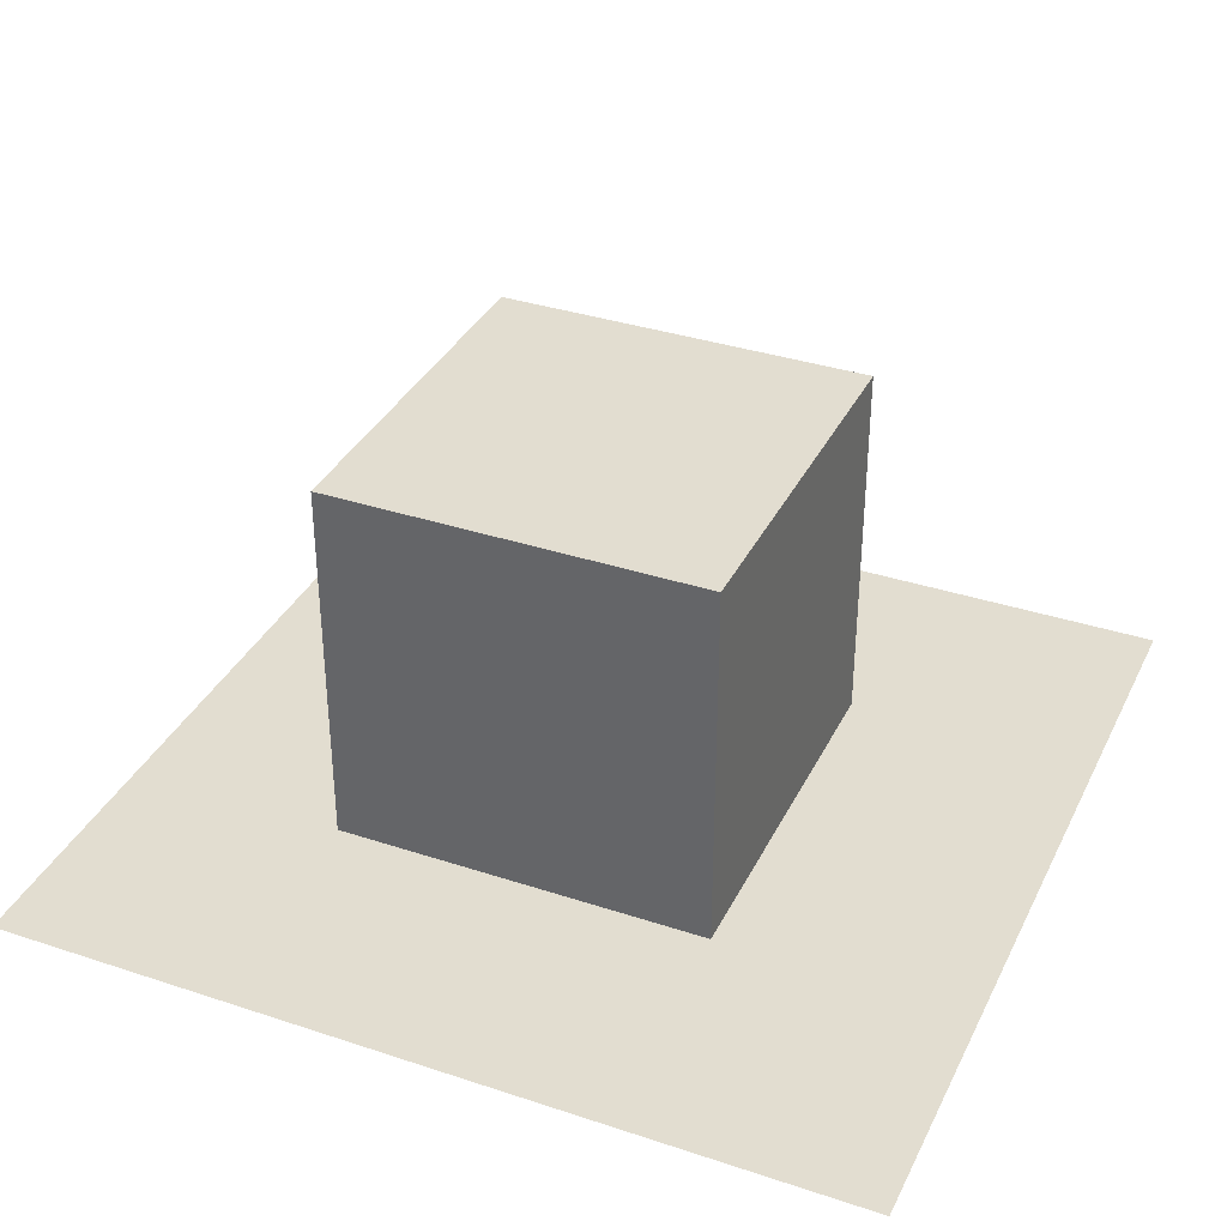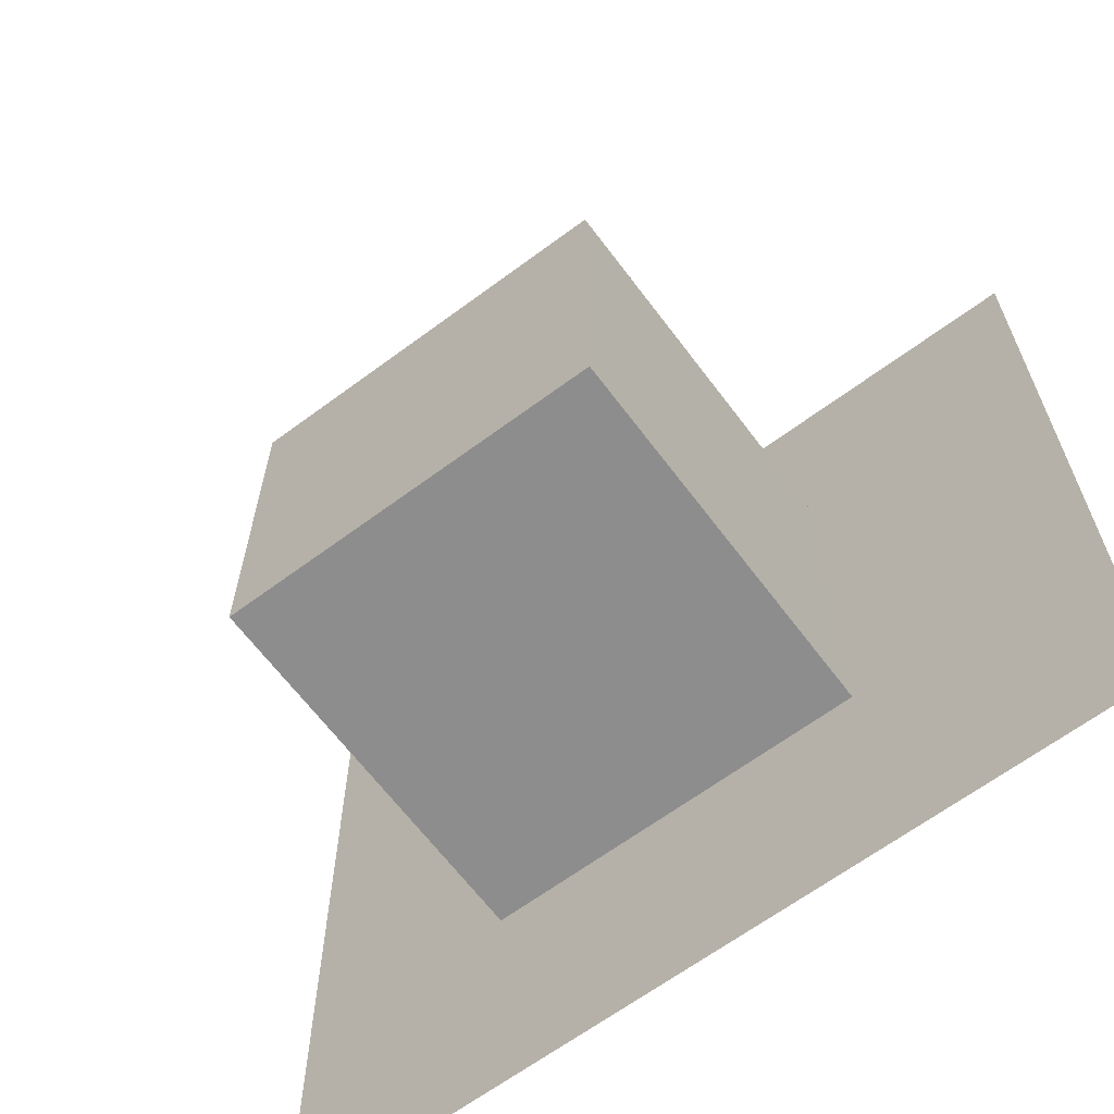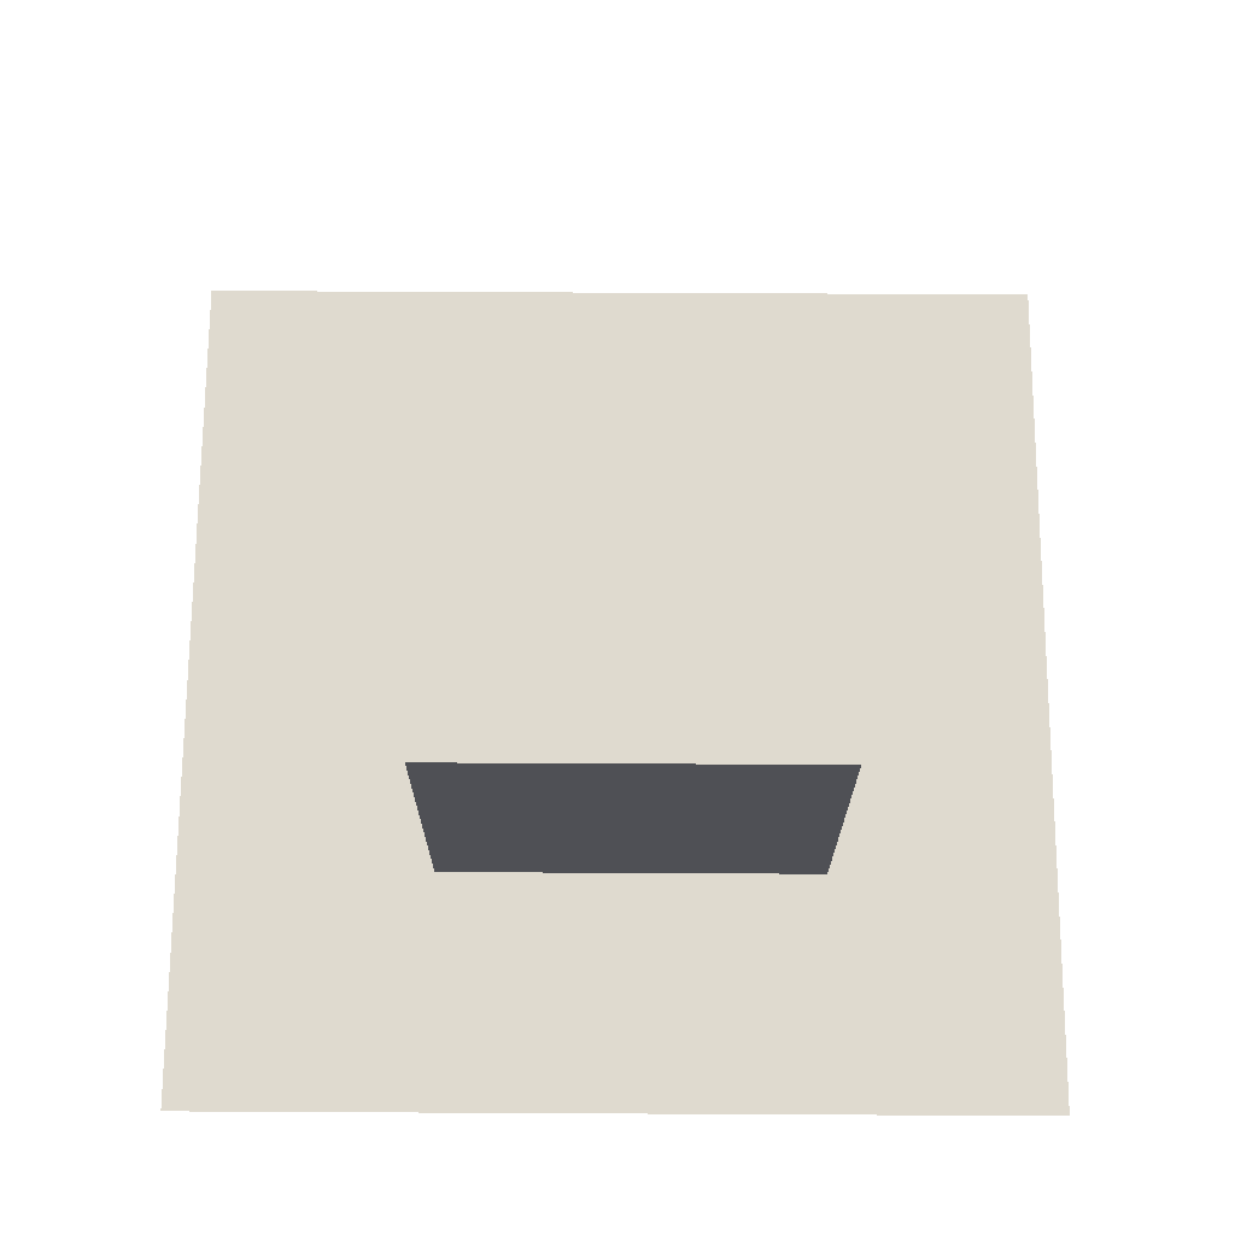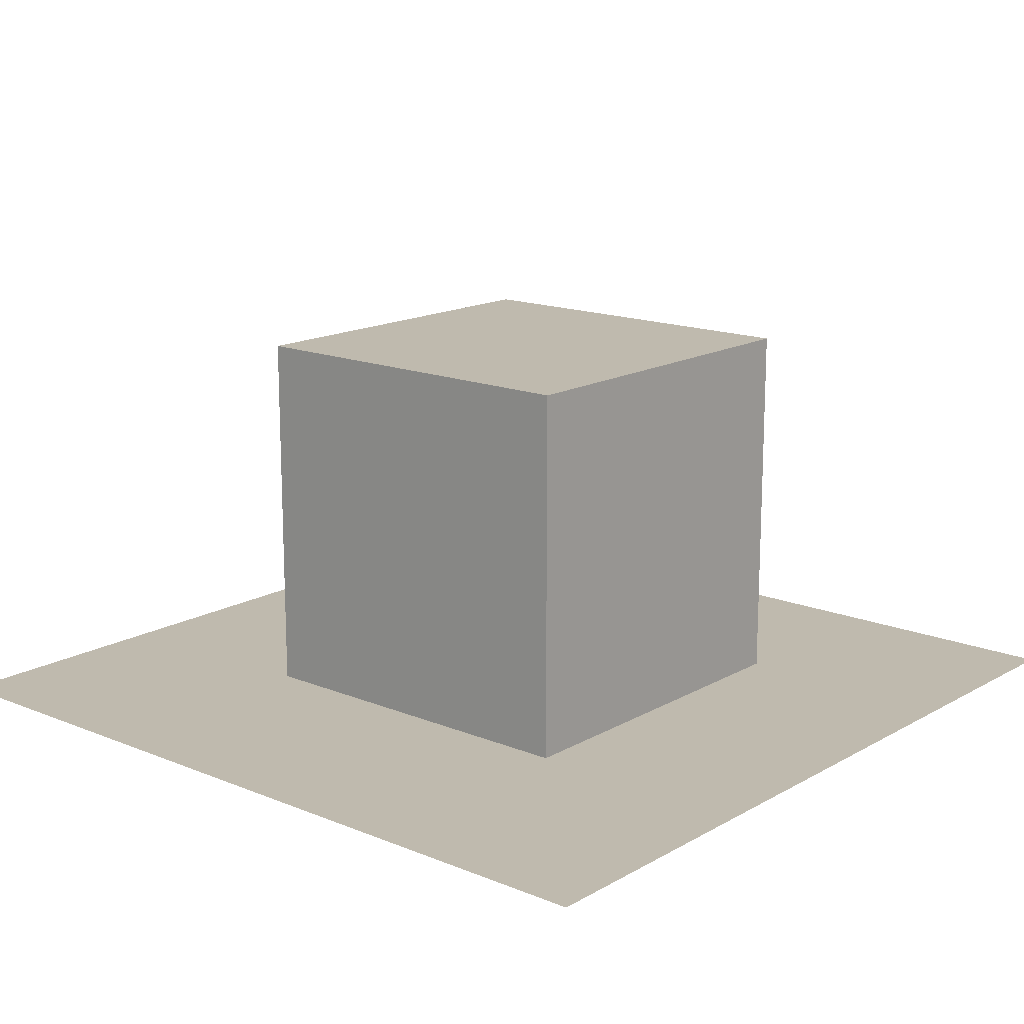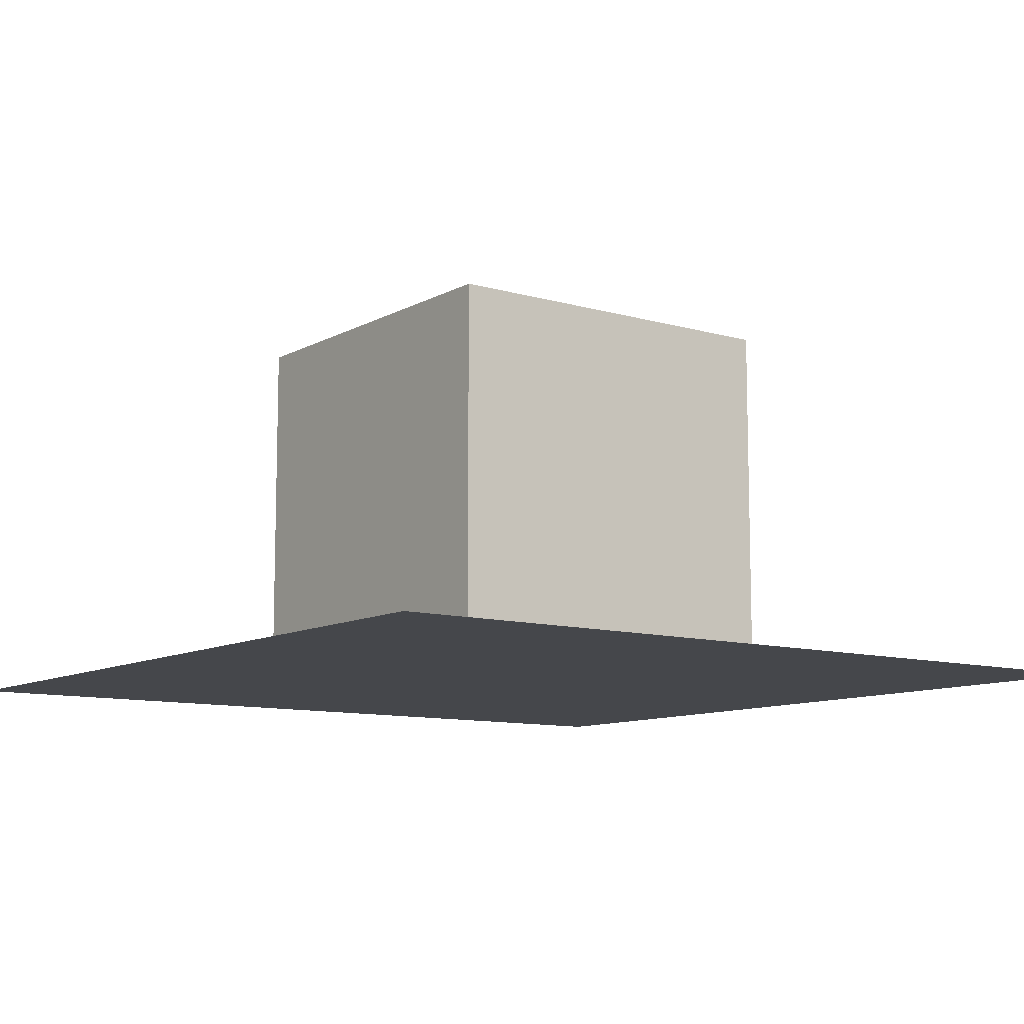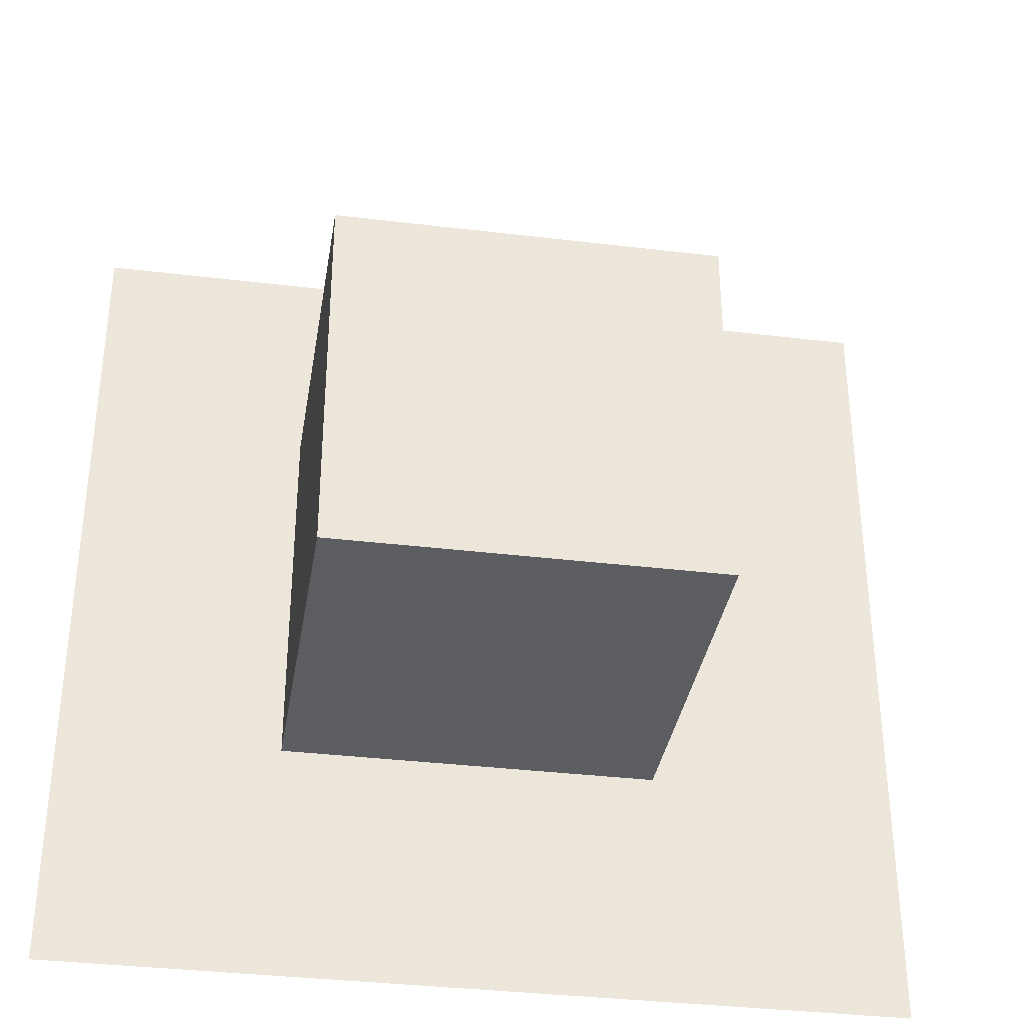
<metadata>
{"format":"obj","ext":"obj","renderer":"f3d","projection":"perspective","resolution":1024,"background":"white","views":[{"elev":35.4,"azim":-156.4,"up":"+Y"},{"elev":-64.7,"azim":-143.2,"up":"+Z"},{"elev":70.7,"azim":0.3,"up":"+Y"},{"elev":15.6,"azim":-49.5,"up":"+Y"},{"elev":-10.2,"azim":-126.4,"up":"+Y"},{"elev":-35.4,"azim":170.9,"up":"+Z"}]}
</metadata>
<code>
g default
v -3.437 0.6907 0.2889
v -4.023 0.6907 0.2889
v -3.437 0.6907 -0.2968
v -4.023 0.6907 -0.2968
g pasted__polySurface9 pointer01:polySurface9 group
f 1 3 2
f 3 4 2
g default
v -3.851 0.6922 0.1303
v -3.59 0.6922 0.1303
v -3.851 0.9528 0.1303
v -3.59 0.9528 0.1303
v -3.851 0.9528 -0.1303
v -3.59 0.9528 -0.1303
v -3.851 0.6922 -0.1303
v -3.59 0.6922 -0.1303
g pCube1
f 5 6 8 7
f 7 8 10 9
f 9 10 12 11
f 11 12 6 5
f 6 12 10 8
f 11 5 7 9

</code>
